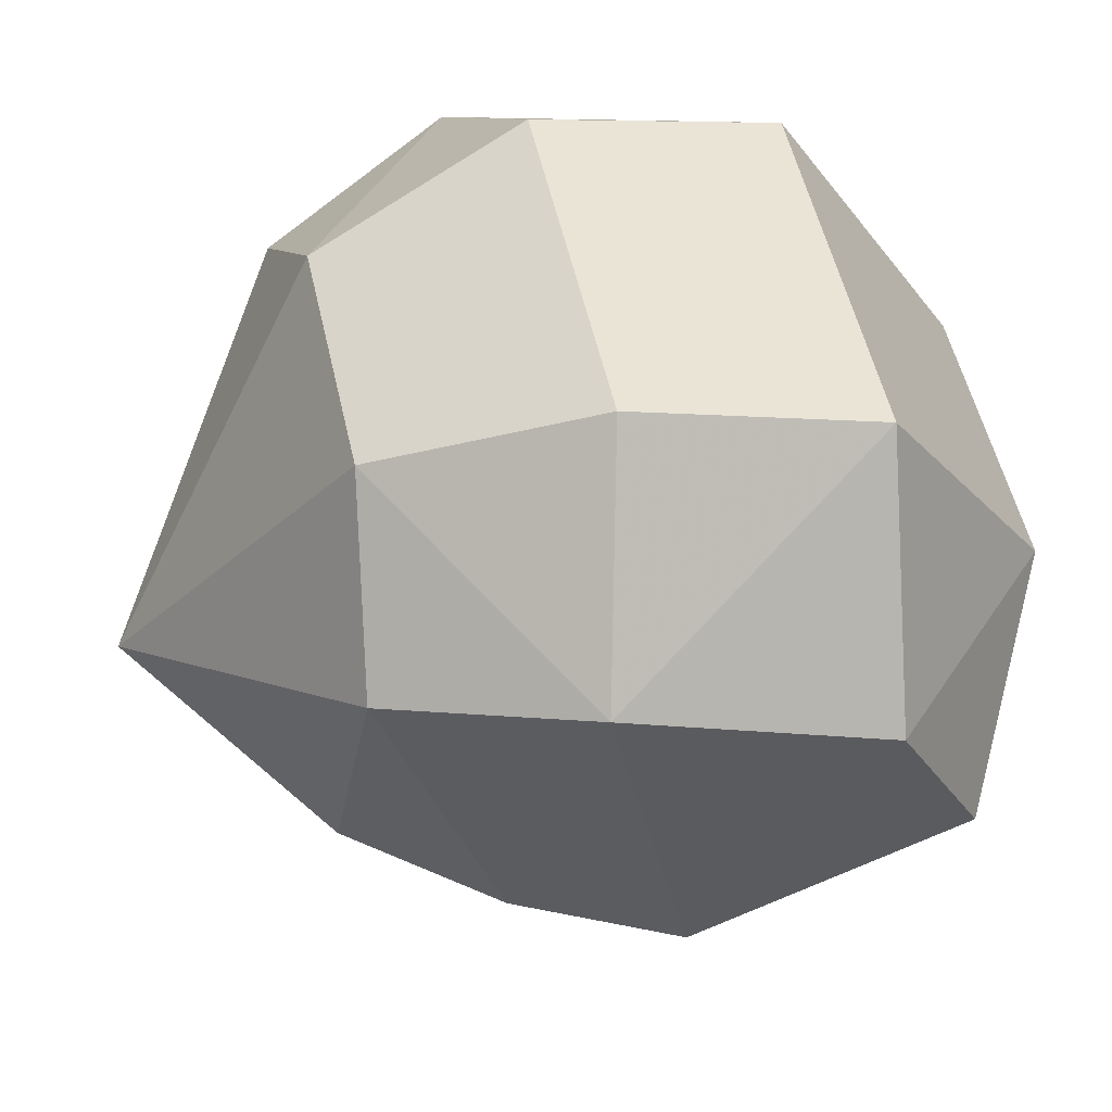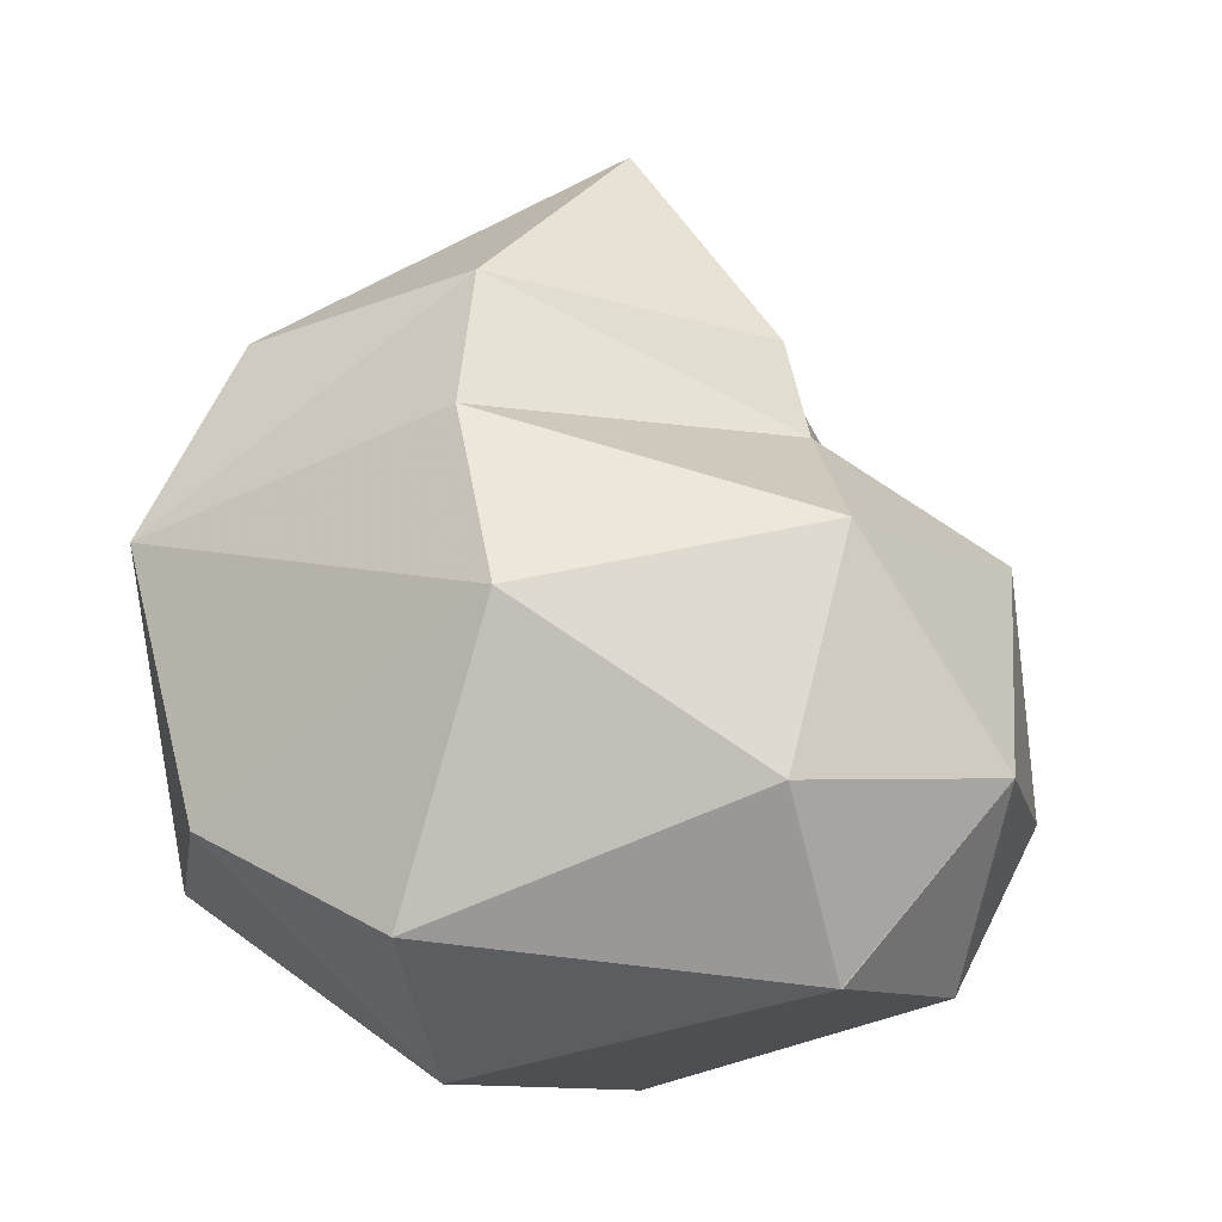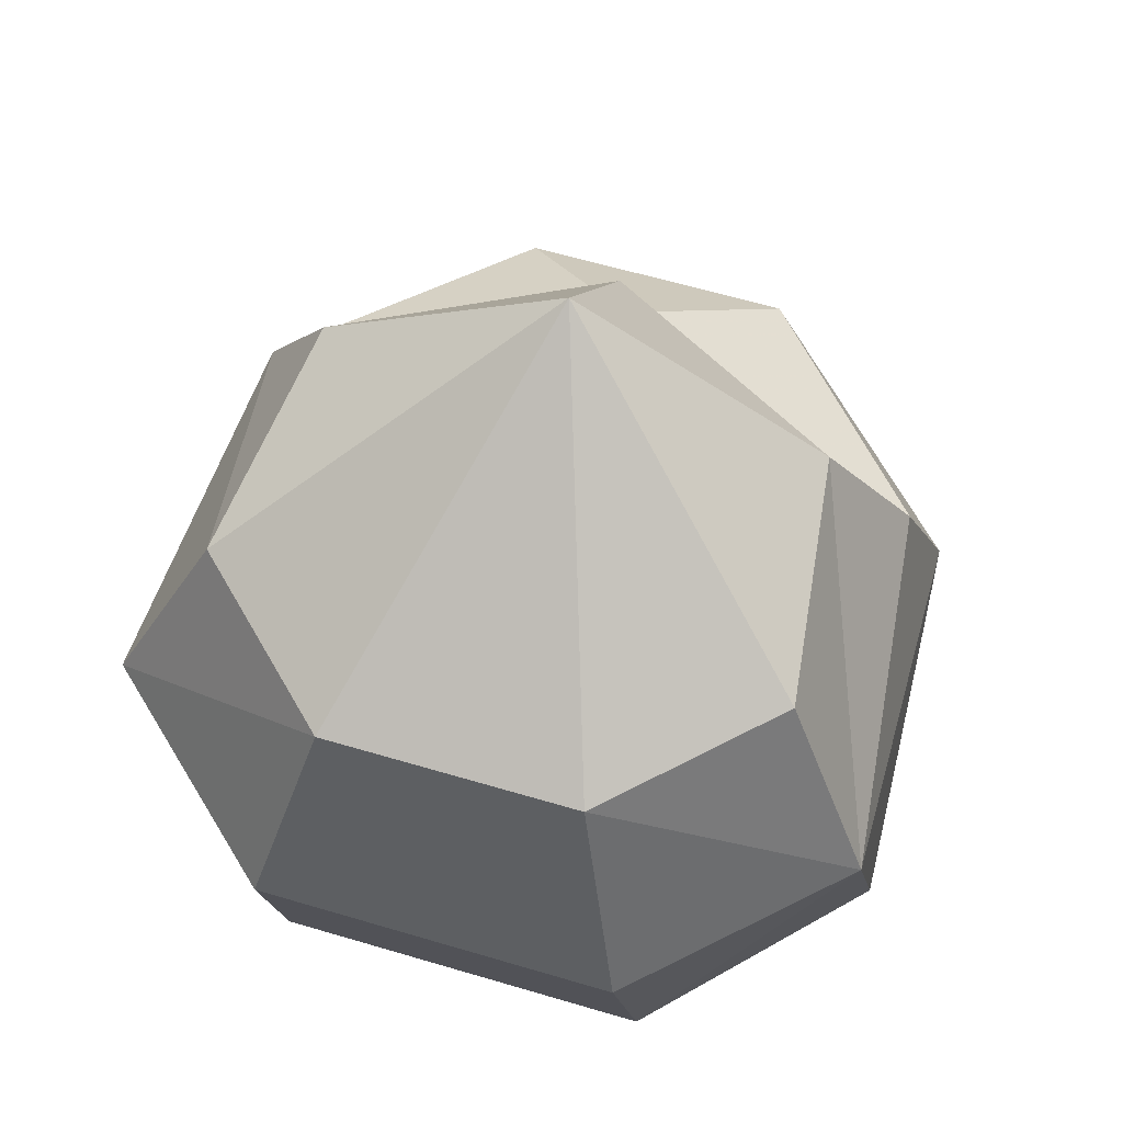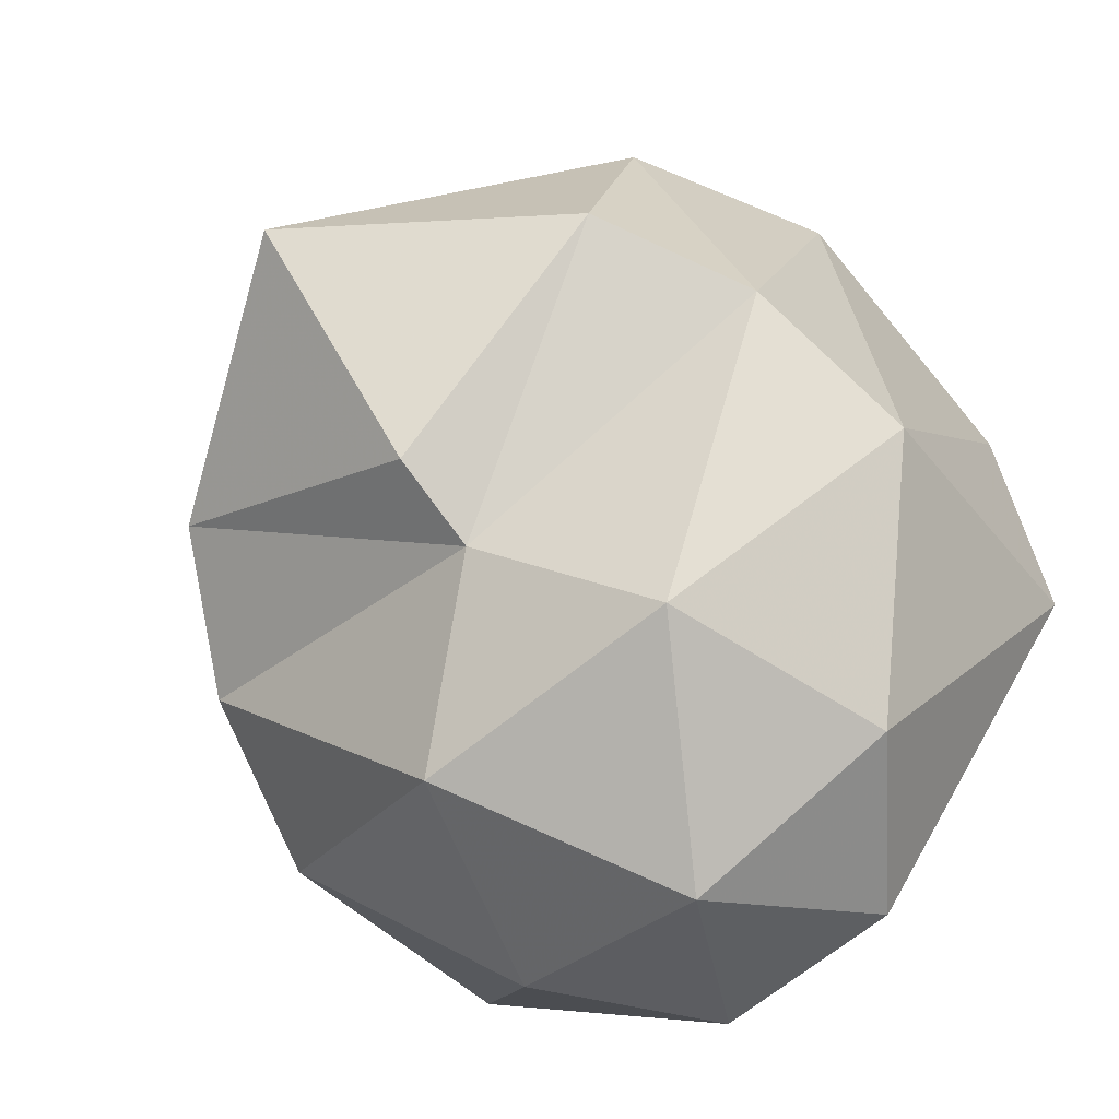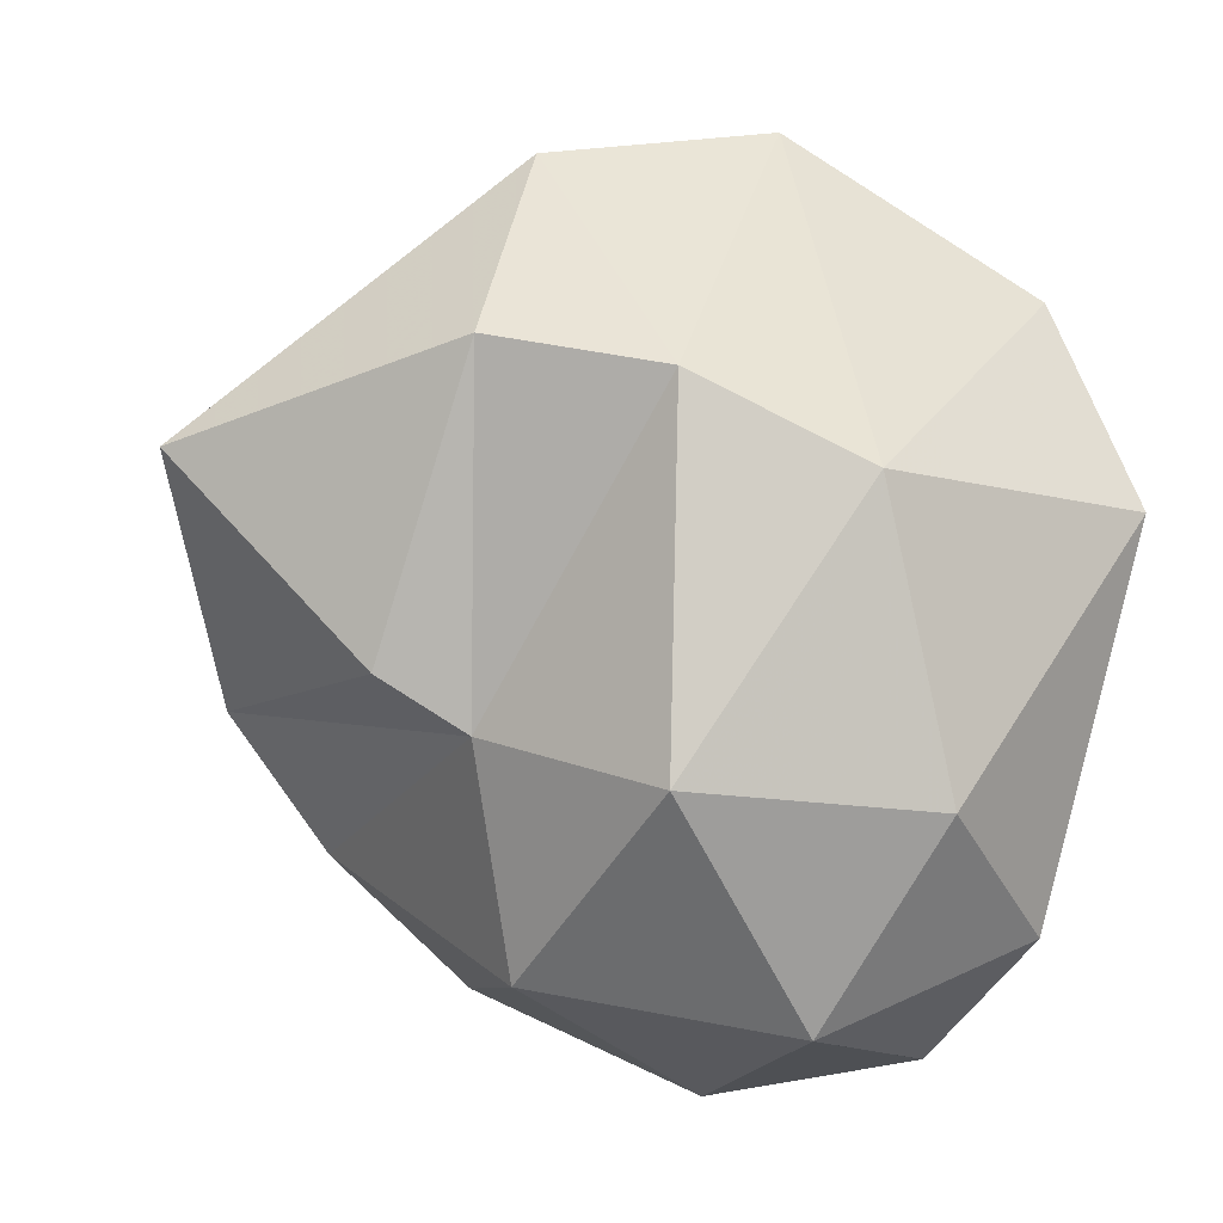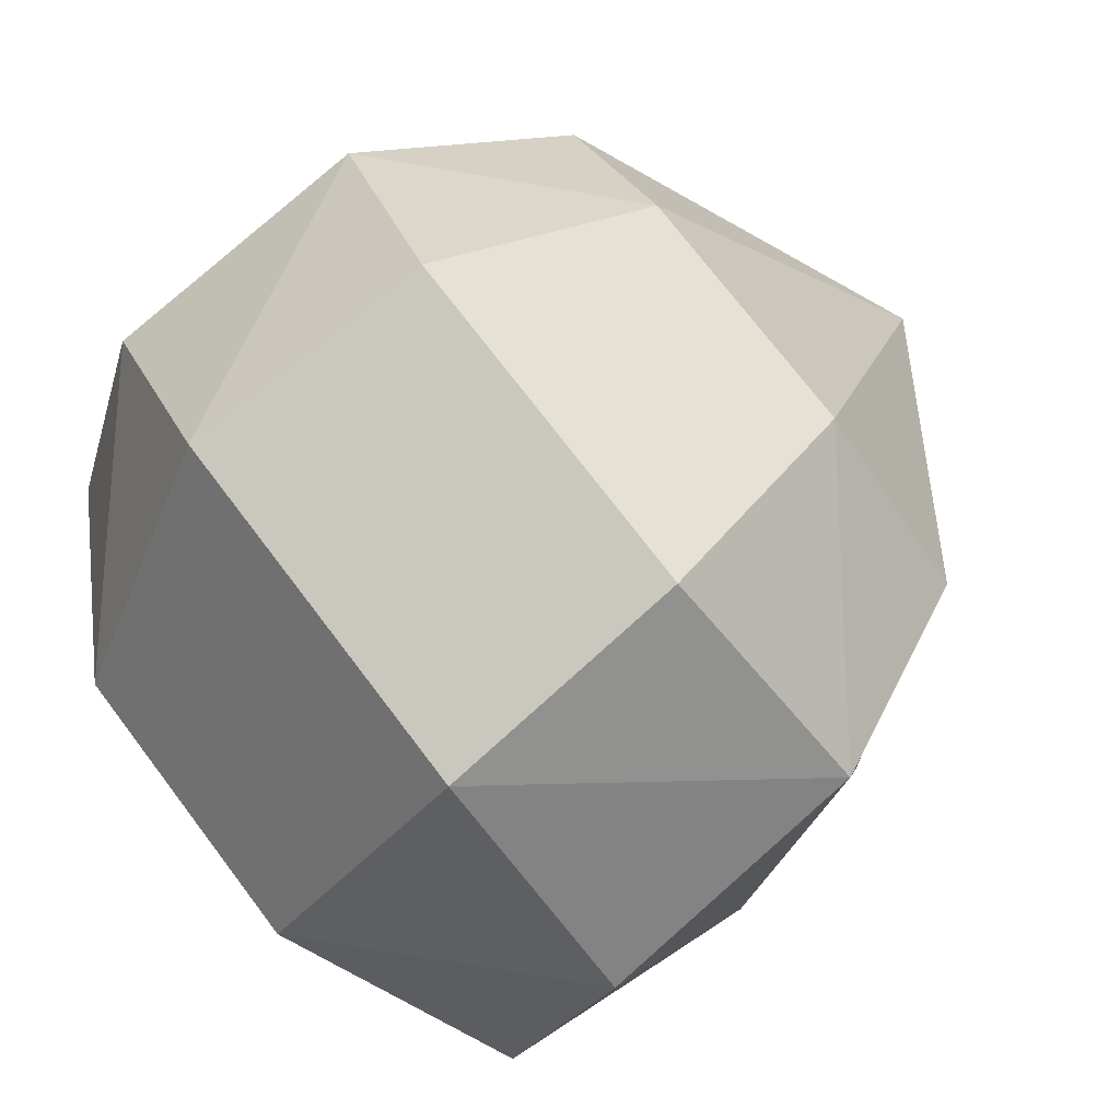
<metadata>
{"format":"obj","ext":"obj","renderer":"f3d","projection":"perspective","resolution":1024,"background":"white","views":[{"elev":52.5,"azim":-102.4,"up":"+Z"},{"elev":-10.4,"azim":126.6,"up":"+Y"},{"elev":60.9,"azim":16.9,"up":"+Y"},{"elev":-67.9,"azim":-141.1,"up":"+Z"},{"elev":-47.4,"azim":-118.8,"up":"+Z"},{"elev":72.9,"azim":52.9,"up":"+Z"}]}
</metadata>
<code>
g Neutral-Chaos_Belly
v 0.1833 0.8175 -0.5747
v 0 1.165 -0.8046
v 0.4063 1.135 -0.6226
v 0.2672 1.58 -0.6609
v -0.2671 1.58 -0.6609
v 0.000118 1.8 -0.4131
v -0.65 1.773 -0.1356
v -0.4886 2.058 -0.0452
v 0.1808 0.818 -0.5766
v 0.7048 0.8936 -0.05902
v 0.7181 1.442 -0.2705
v 0.6501 1.773 -0.1355
v 9.9e-05 1.986 -0.3571
v 0.4887 2.058 -0.04509
v -5e-06 2.402 -0.01606
v 0.7579 1.085 0.3432
v 0.7348 1.606 0.5308
v 0.2933 0.6733 0.1754
v -0.1809 0.818 -0.5766
v -0.2935 0.6731 0.1754
v -0.7048 0.8934 -0.0591
v -0.4063 1.135 -0.6226
v -0.7179 1.442 -0.2707
v -0.758 1.085 0.343
v -0.7348 1.606 0.5306
v -0.5522 1.988 0.4315
v 0.5522 1.988 0.4316
v 0.249 1.94 0.7105
v -0.2491 1.94 0.7104
v 0.3522 1.512 0.8618
v -0.3523 1.512 0.8617
v 0.373 1.026 0.7338
v -0.3732 1.026 0.7338
f 1 2 3
f 2 4 3
f 2 5 4
f 5 6 4
f 5 7 6
f 7 8 6
f 2 1 9
f 1 10 9
f 1 3 10
f 3 11 10
f 3 4 11
f 4 12 11
f 4 6 12
f 13 6 8
f 13 14 6
f 14 12 6
f 14 13 15
f 16 10 11
f 17 16 11
f 18 9 10
f 15 13 8
f 18 19 9
f 20 19 18
f 20 21 19
f 21 22 19
f 21 23 22
f 19 22 2
f 19 2 9
f 22 5 2
f 22 23 5
f 23 21 24
f 23 24 25
f 23 7 5
f 7 26 8
f 15 8 26
f 25 26 7
f 23 25 7
f 17 14 27
f 14 15 27
f 14 17 12
f 17 11 12
f 15 28 27
f 15 29 28
f 29 30 28
f 29 31 30
f 31 32 30
f 31 33 32
f 33 18 32
f 33 20 18
f 24 20 33
f 25 24 33
f 25 31 29
f 25 33 31
f 26 29 15
f 26 25 29
f 28 17 27
f 28 30 17
f 30 32 17
f 17 32 16
f 32 18 16
f 16 18 10
f 21 20 24

</code>
